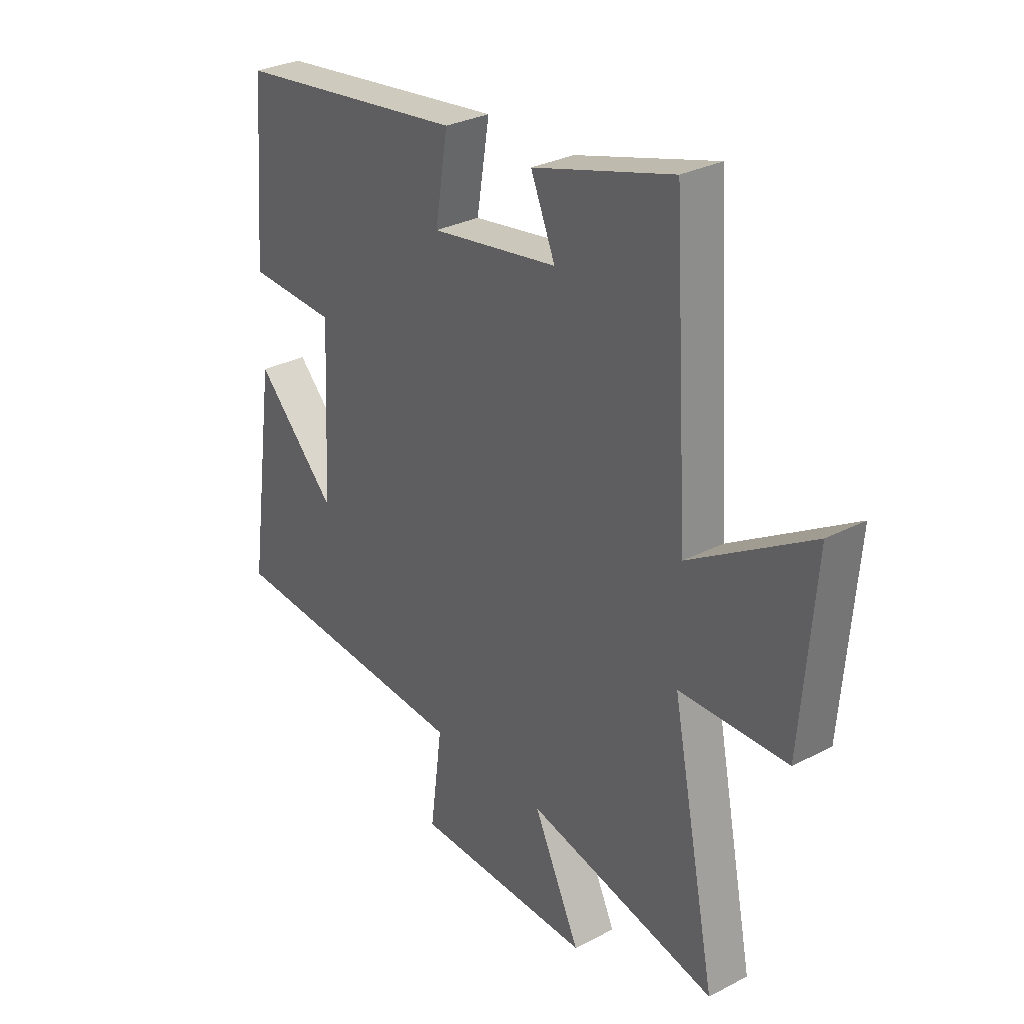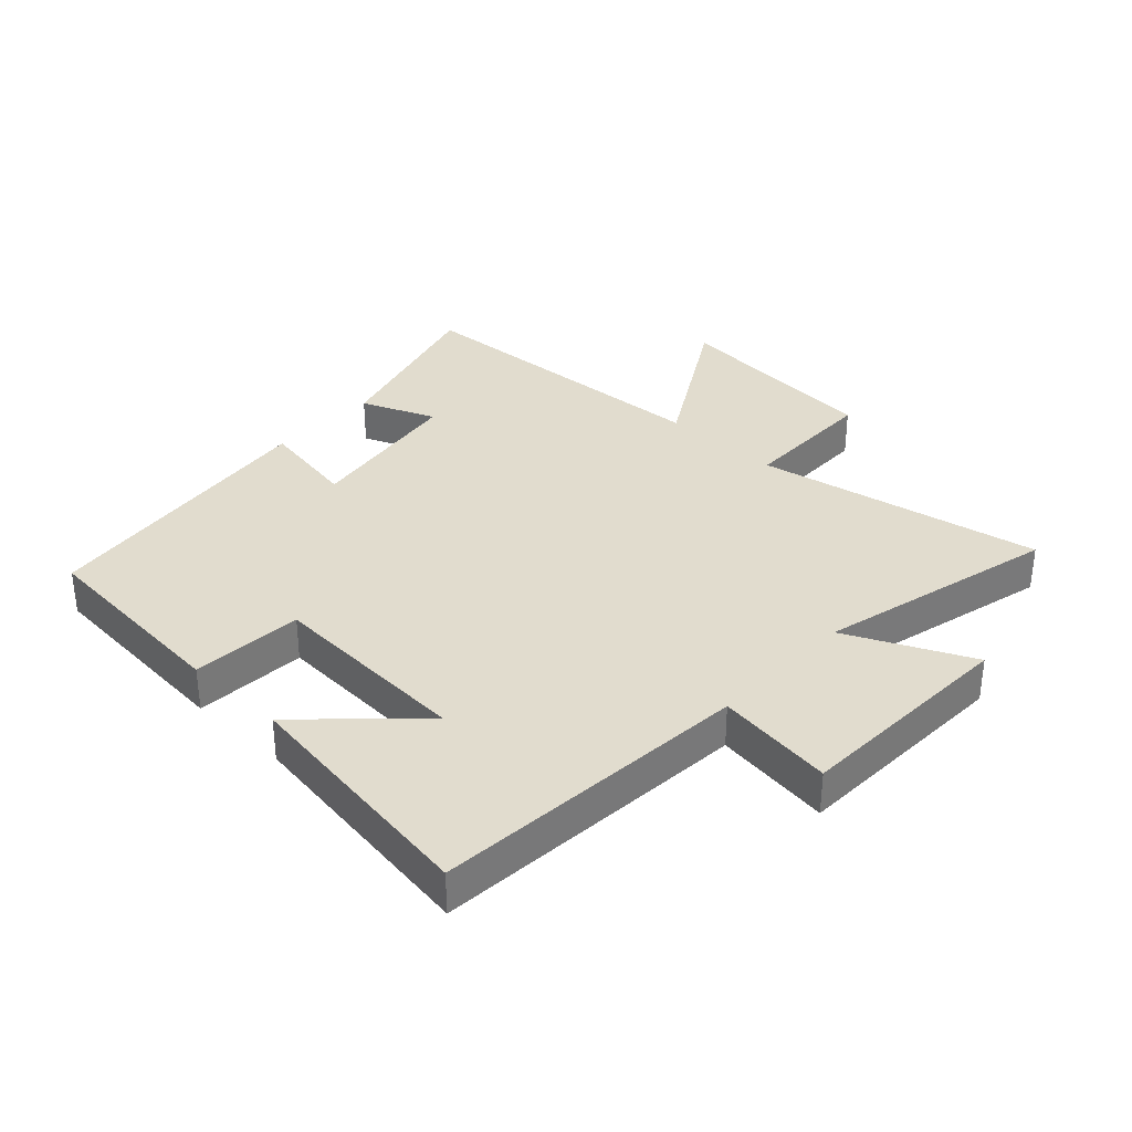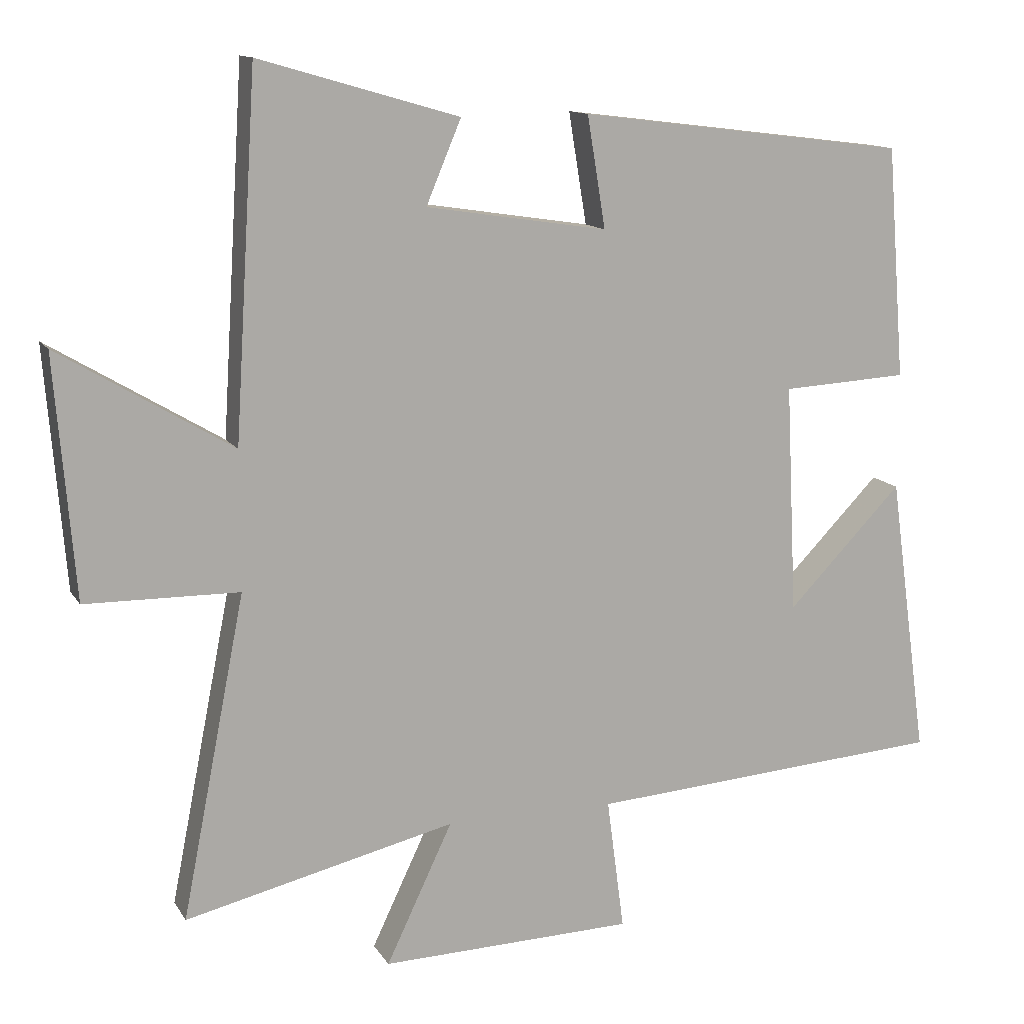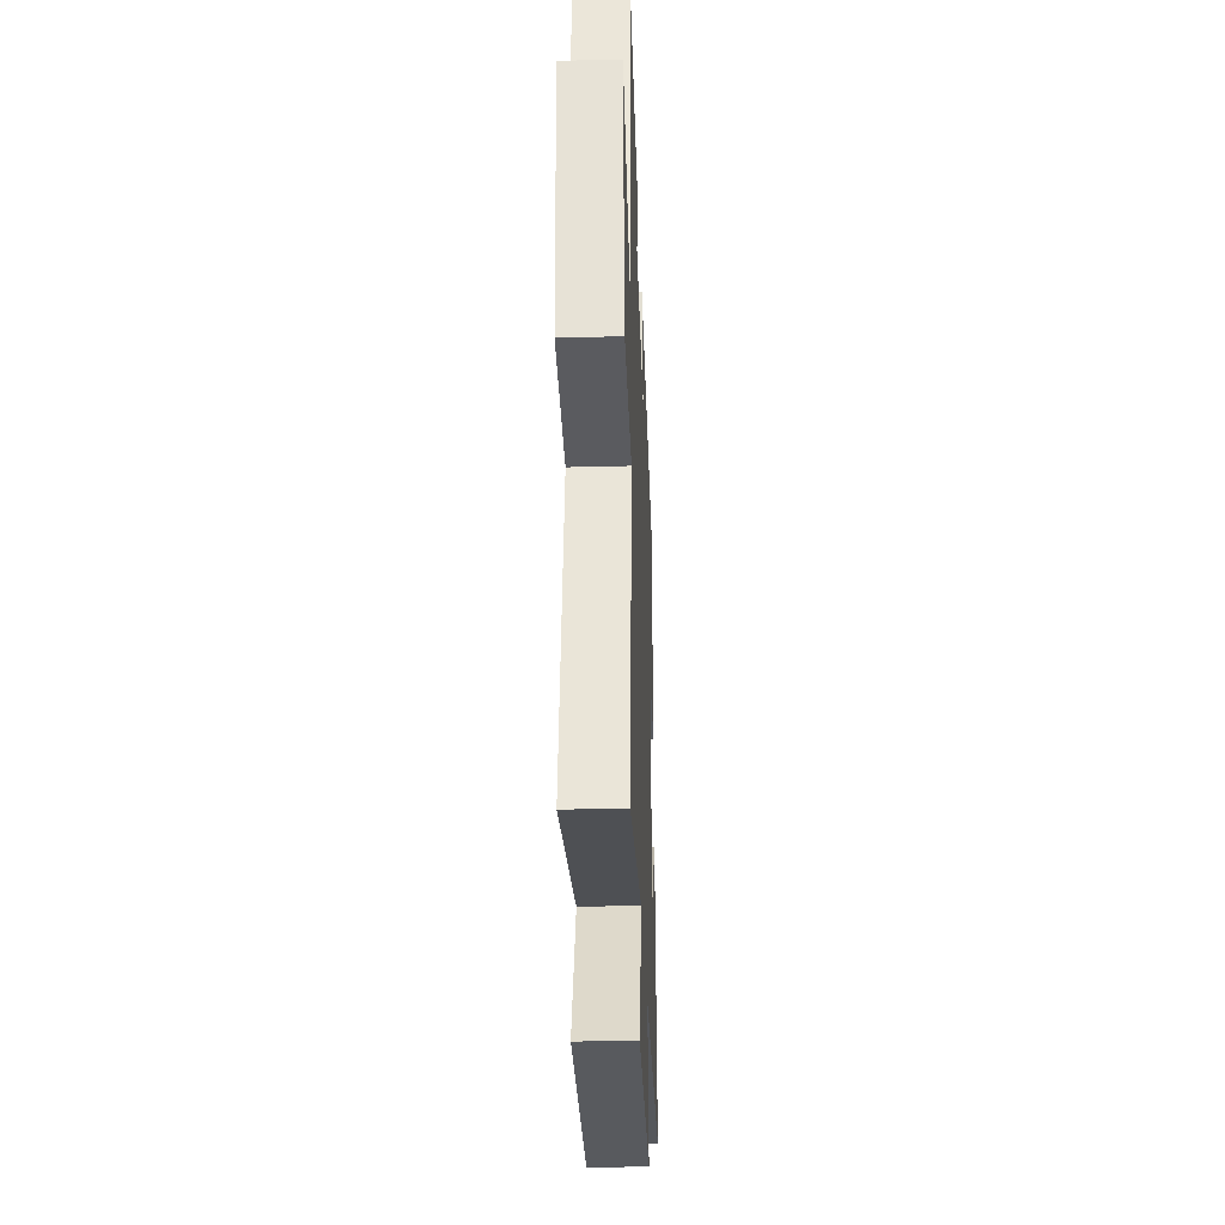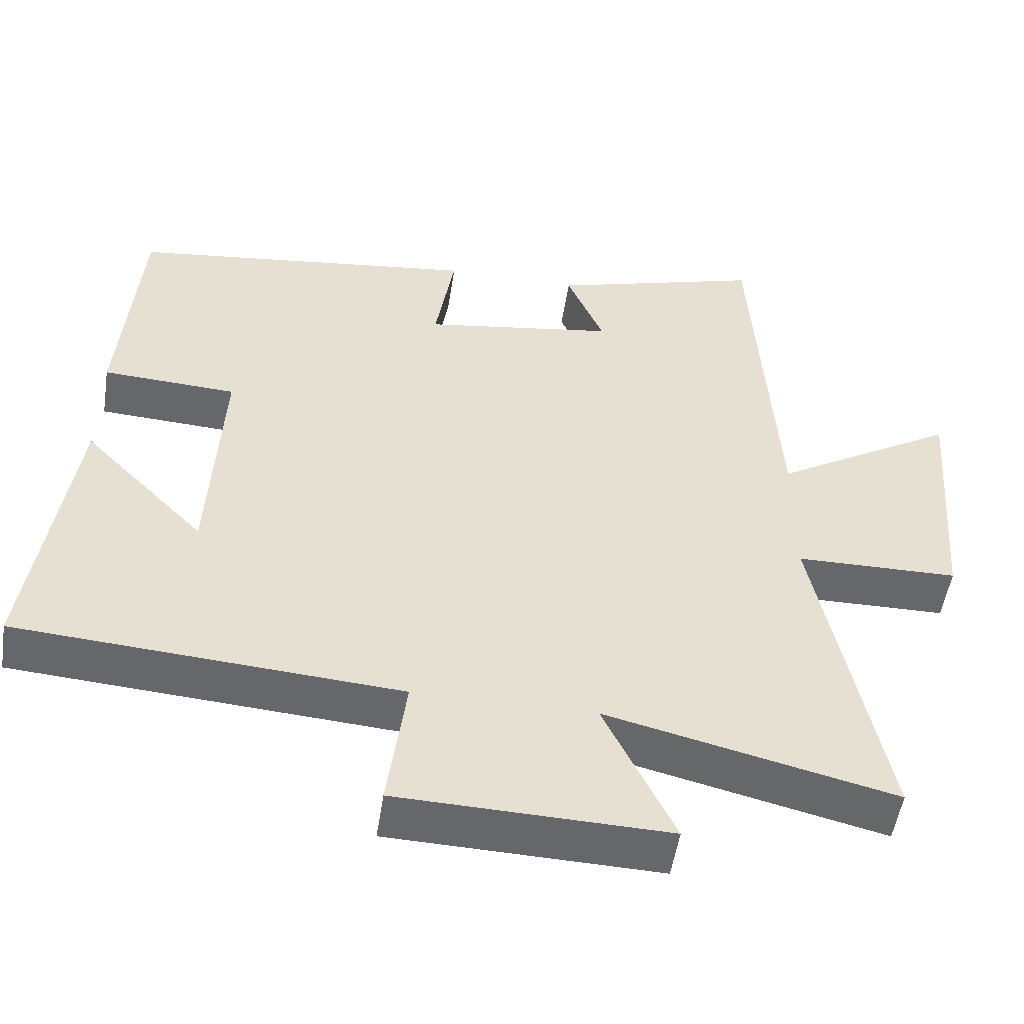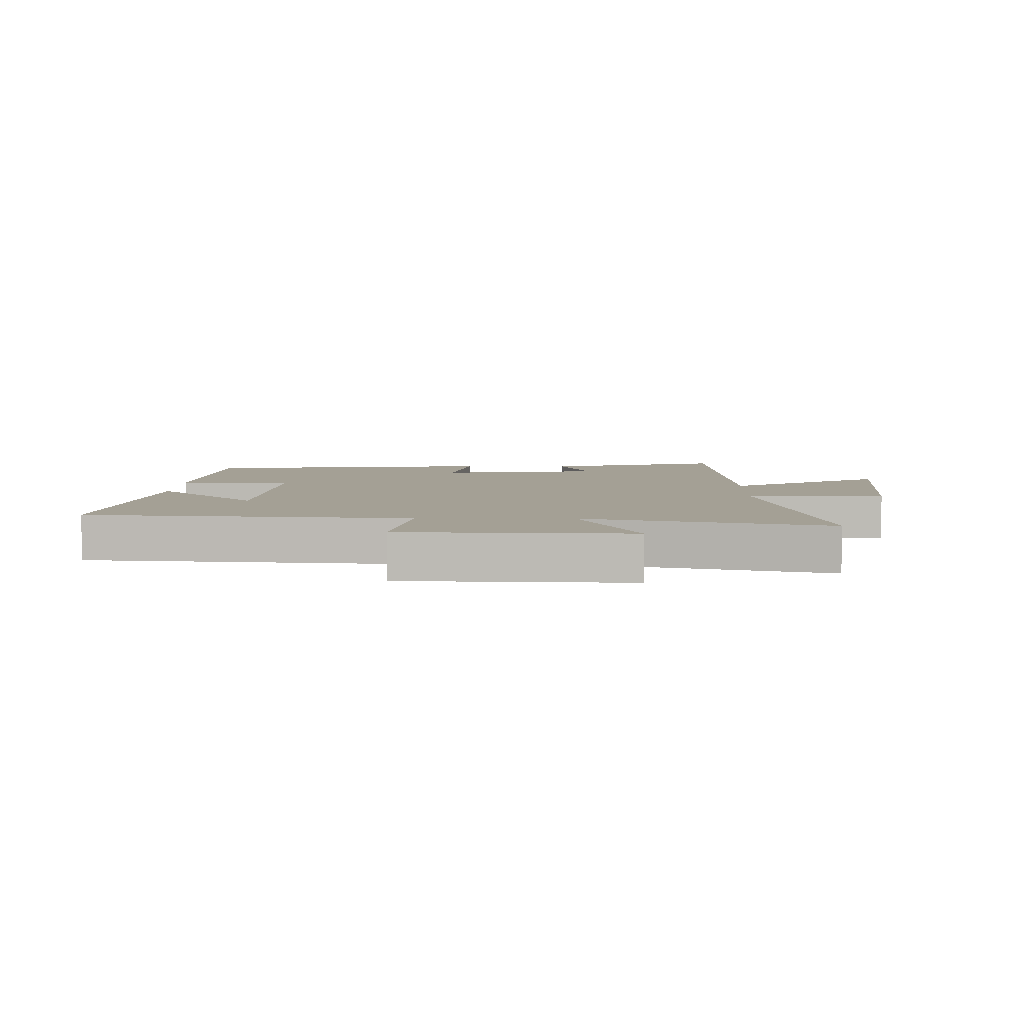
<metadata>
{"format":"obj","ext":"obj","renderer":"f3d","projection":"perspective","resolution":1024,"background":"white","views":[{"elev":29.9,"azim":-127.3,"up":"+Z"},{"elev":34.1,"azim":133.4,"up":"+Y"},{"elev":12.7,"azim":-20.3,"up":"+Z"},{"elev":-32.3,"azim":-87.9,"up":"+Z"},{"elev":-52.1,"azim":171.3,"up":"+Z"},{"elev":5.8,"azim":-178.6,"up":"+Y"}]}
</metadata>
<code>
v -0.591 0.07 -0.592
v -0.5 0.07 -0.131
v -0.72 0.07 -0.128
v -0.748 0.07 0.216
v -0.5 0.07 0.067
v -0.468 0.07 0.583
v -0.182 0.07 0.5
v -0.232 0.07 0.381
v 0.028 0.07 0.341
v 0.002 0.07 0.5
v 0.474 0.07 0.441
v 0.5 0.07 0.109
v 0.319 0.07 0.099
v 0.335 0.07 -0.229
v 0.5 0.07 -0.059
v 0.556 0.07 -0.463
v 0.041 0.07 -0.5
v 0.066 0.07 -0.69
v -0.298 0.07 -0.7
v -0.203 0.07 -0.5
v -0.591 0 -0.592
v -0.5 0 -0.131
v -0.72 0 -0.128
v -0.748 0 0.216
v -0.5 0 0.067
v -0.468 0 0.583
v -0.182 0 0.5
v -0.232 0 0.381
v 0.028 0 0.341
v 0.002 0 0.5
v 0.474 0 0.441
v 0.5 0 0.109
v 0.319 0 0.099
v 0.335 0 -0.229
v 0.5 0 -0.059
v 0.556 0 -0.463
v 0.041 0 -0.5
v 0.066 0 -0.69
v -0.298 0 -0.7
v -0.203 0 -0.5
f 17 18 19 20
f 16 17 20
f 14 15 16
f 14 16 20
f 20 1 2
f 14 20 2
f 13 14 2
f 11 12 13
f 10 11 13
f 9 10 13
f 8 9 13 2
f 7 8 2
f 6 7 2
f 5 6 2
f 2 3 4 5
f 40 39 38 37
f 40 37 36
f 36 35 34
f 40 36 34
f 22 21 40
f 22 40 34
f 22 34 33
f 33 32 31
f 33 31 30
f 33 30 29
f 22 33 29 28
f 22 28 27
f 22 27 26
f 22 26 25
f 25 24 23 22
f 1 21 22 2
f 2 22 23 3
f 3 23 24 4
f 4 24 25 5
f 5 25 26 6
f 6 26 27 7
f 7 27 28 8
f 8 28 29 9
f 9 29 30 10
f 10 30 31 11
f 11 31 32 12
f 12 32 33 13
f 13 33 34 14
f 14 34 35 15
f 15 35 36 16
f 16 36 37 17
f 17 37 38 18
f 18 38 39 19
f 19 39 40 20
f 20 40 21 1

</code>
